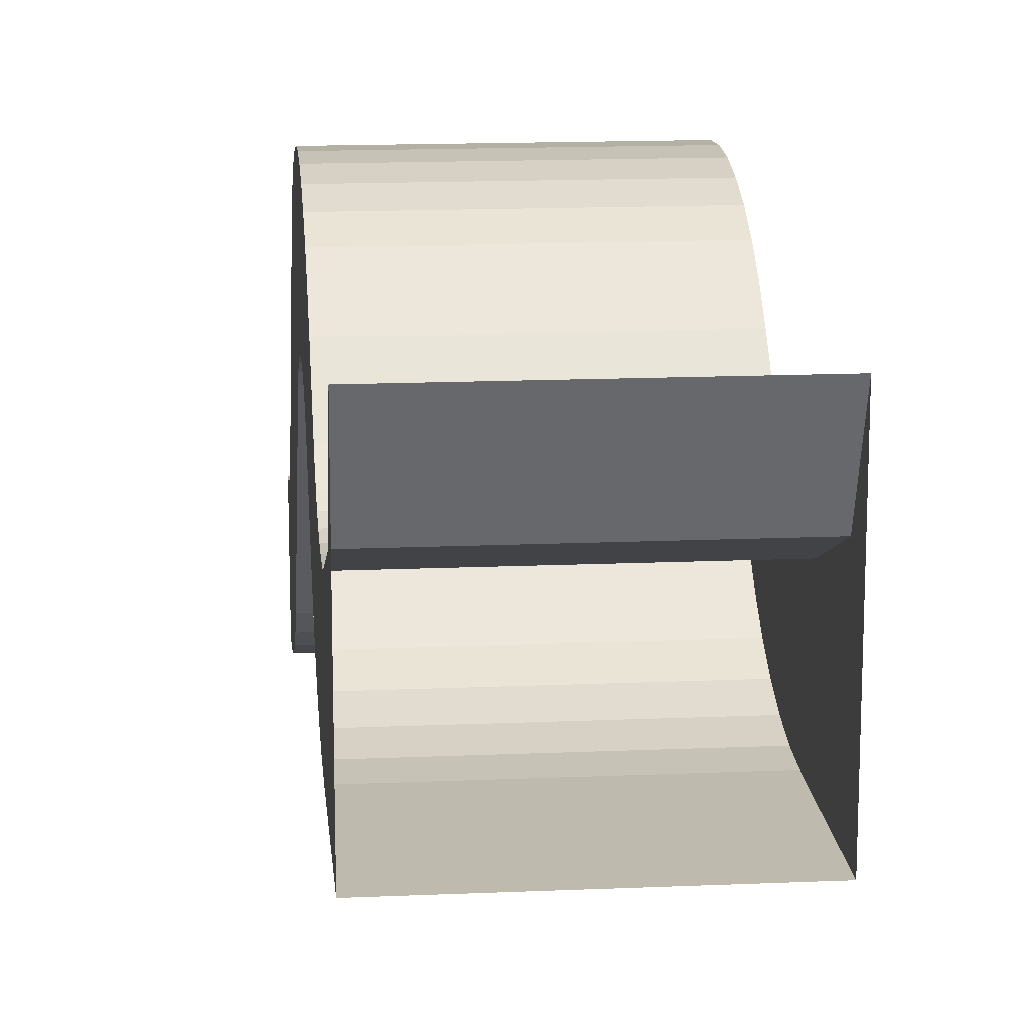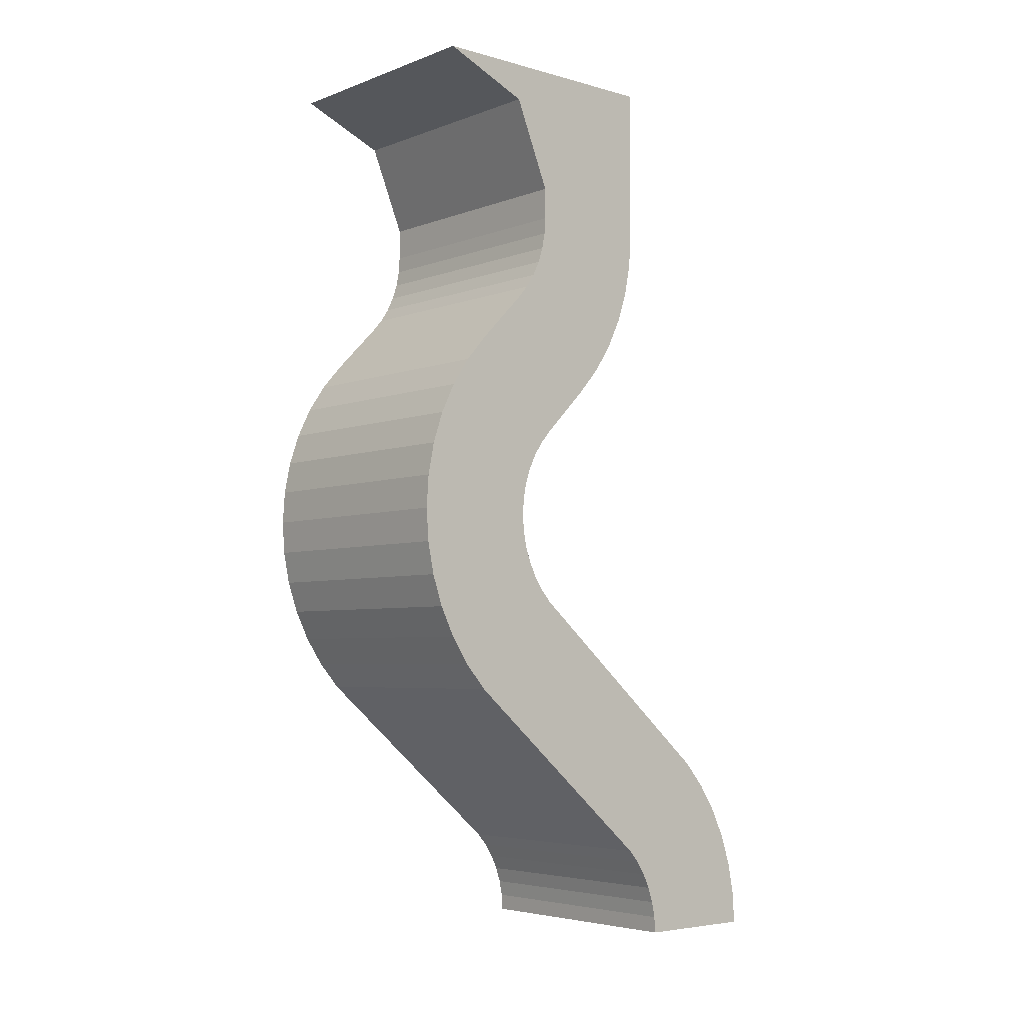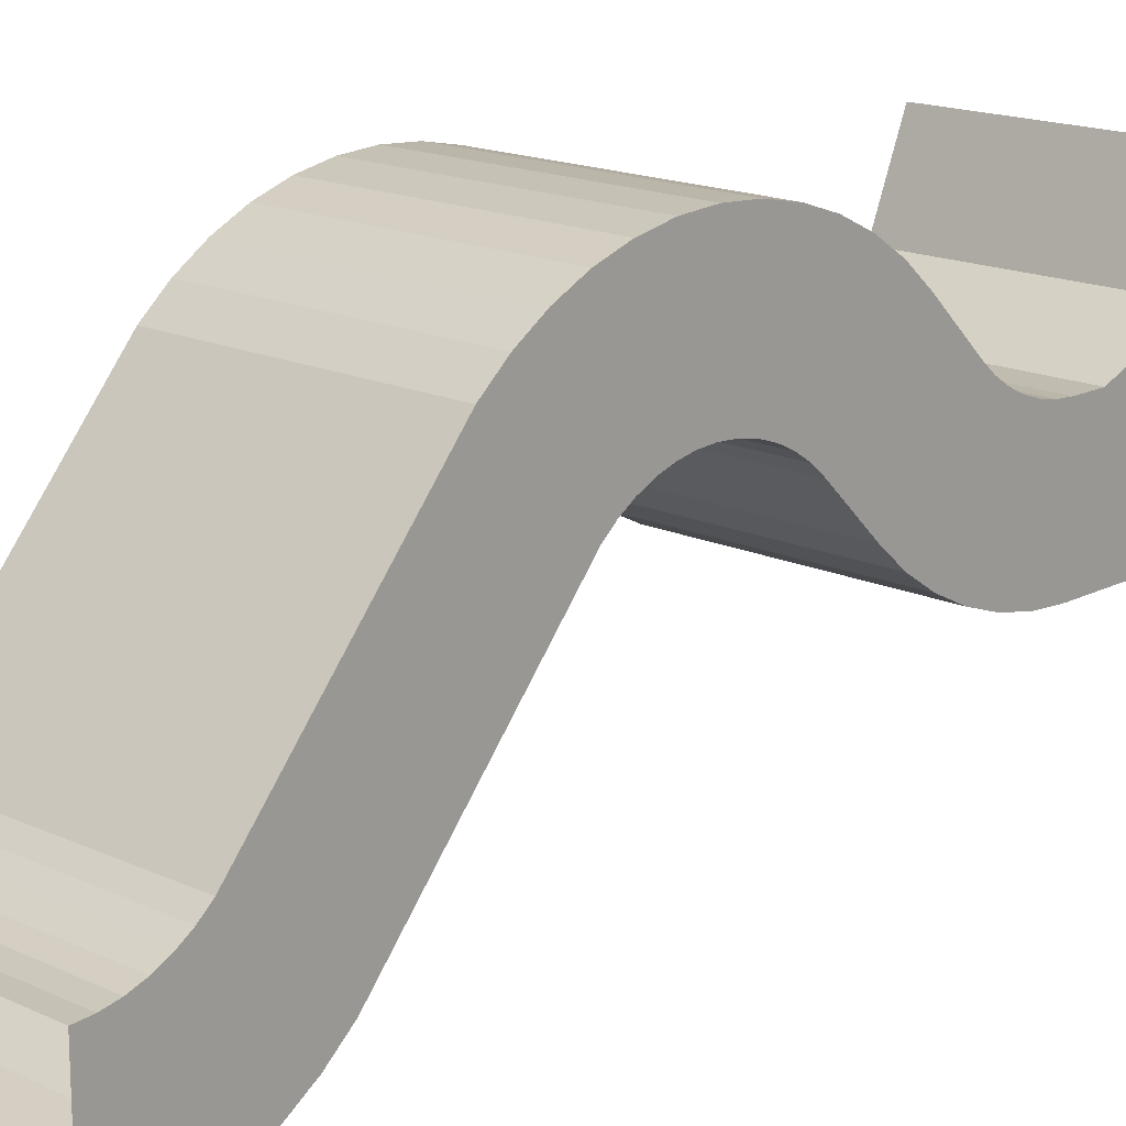
<metadata>
{"format":"obj","ext":"obj","renderer":"f3d","projection":"perspective","resolution":1024,"background":"white","views":[{"elev":15.4,"azim":-5.2,"up":"+Y"},{"elev":-4.8,"azim":-131.0,"up":"+Z"},{"elev":16.4,"azim":-136.5,"up":"+Y"}]}
</metadata>
<code>
v 0.1 -2.125 -0.85
v 0.1 -2.225 -0.85
v 0.1 -2.223 -0.8239
v 0.1 -2.124 -0.8369
v 0.1 -2.124 -0.8369
v 0.1 -2.223 -0.8239
v 0.1 -2.218 -0.7982
v 0.1 -2.122 -0.8241
v 0.1 -2.122 -0.8241
v 0.1 -2.218 -0.7982
v 0.1 -2.21 -0.7735
v 0.1 -2.117 -0.8117
v 0.1 -2.117 -0.8117
v 0.1 -2.21 -0.7735
v 0.1 -2.198 -0.75
v 0.1 -2.112 -0.8
v 0.1 -2.112 -0.8
v 0.1 -2.198 -0.75
v 0.1 -2.184 -0.7282
v 0.1 -2.104 -0.7891
v 0.1 -2.104 -0.7891
v 0.1 -2.184 -0.7282
v 0.1 -2.166 -0.7086
v 0.1 -2.096 -0.7793
v 0.1 -1.975 -0.5
v 0.1 -1.875 -0.5
v 0.1 -1.877 -0.4739
v 0.1 -1.976 -0.4869
v 0.1 -1.976 -0.4869
v 0.1 -1.877 -0.4739
v 0.1 -1.882 -0.4482
v 0.1 -1.978 -0.4741
v 0.1 -1.978 -0.4741
v 0.1 -1.882 -0.4482
v 0.1 -1.89 -0.4235
v 0.1 -1.983 -0.4617
v 0.1 -1.983 -0.4617
v 0.1 -1.89 -0.4235
v 0.1 -1.902 -0.4
v 0.1 -1.988 -0.45
v 0.1 -1.988 -0.45
v 0.1 -1.902 -0.4
v 0.1 -1.916 -0.3782
v 0.1 -1.996 -0.4391
v 0.1 -1.996 -0.4391
v 0.1 -1.916 -0.3782
v 0.1 -1.934 -0.3586
v 0.1 -2.004 -0.4293
v 0.1 -1.975 -0.5
v 0.1 -1.875 -0.5
v 0.1 -1.877 -0.5261
v 0.1 -1.976 -0.5131
v 0.1 -1.976 -0.5131
v 0.1 -1.877 -0.5261
v 0.1 -1.882 -0.5518
v 0.1 -1.978 -0.5259
v 0.1 -1.978 -0.5259
v 0.1 -1.882 -0.5518
v 0.1 -1.89 -0.5765
v 0.1 -1.983 -0.5383
v 0.1 -1.983 -0.5383
v 0.1 -1.89 -0.5765
v 0.1 -1.902 -0.6
v 0.1 -1.988 -0.55
v 0.1 -1.988 -0.55
v 0.1 -1.902 -0.6
v 0.1 -1.916 -0.6218
v 0.1 -1.996 -0.5609
v 0.1 -1.996 -0.5609
v 0.1 -1.916 -0.6218
v 0.1 -1.934 -0.6414
v 0.1 -2.004 -0.5707
v 0.1 -2 -0.25
v 0.1 -2.1 -0.25
v 0.1 -2.098 -0.2761
v 0.1 -1.999 -0.2631
v 0.1 -1.999 -0.2631
v 0.1 -2.098 -0.2761
v 0.1 -2.093 -0.3018
v 0.1 -1.997 -0.2759
v 0.1 -1.997 -0.2759
v 0.1 -2.093 -0.3018
v 0.1 -2.085 -0.3265
v 0.1 -1.992 -0.2883
v 0.1 -1.992 -0.2883
v 0.1 -2.085 -0.3265
v 0.1 -2.073 -0.35
v 0.1 -1.987 -0.3
v 0.1 -1.987 -0.3
v 0.1 -2.073 -0.35
v 0.1 -2.059 -0.3718
v 0.1 -1.979 -0.3109
v 0.1 -1.979 -0.3109
v 0.1 -2.059 -0.3718
v 0.1 -2.041 -0.3914
v 0.1 -1.971 -0.3207
v 0.1 -2 -0.125
v 0.1 -1.971 -0.1543
v 0.1 -2 -0.225
v 0.1 -2 -0.125
v 0.1 -1.9 -0.125
v 0.1 -1.971 -0.1543
v -0.1 -2.124 -0.8369
v 0.1 -2.124 -0.8369
v 0.1 -2.125 -0.85
v -0.1 -2.125 -0.85
v -0.1 -2.122 -0.8241
v 0.1 -2.122 -0.8241
v 0.1 -2.124 -0.8369
v -0.1 -2.124 -0.8369
v -0.1 -2.117 -0.8117
v 0.1 -2.117 -0.8117
v 0.1 -2.122 -0.8241
v -0.1 -2.122 -0.8241
v -0.1 -2.112 -0.8
v 0.1 -2.112 -0.8
v 0.1 -2.117 -0.8117
v -0.1 -2.117 -0.8117
v -0.1 -2.104 -0.7891
v 0.1 -2.104 -0.7891
v 0.1 -2.112 -0.8
v -0.1 -2.112 -0.8
v -0.1 -2.096 -0.7793
v 0.1 -2.096 -0.7793
v 0.1 -2.104 -0.7891
v -0.1 -2.104 -0.7891
v -0.1 -2.223 -0.8239
v 0.1 -2.223 -0.8239
v 0.1 -2.225 -0.85
v -0.1 -2.225 -0.85
v -0.1 -2.218 -0.7982
v 0.1 -2.218 -0.7982
v 0.1 -2.223 -0.8239
v -0.1 -2.223 -0.8239
v -0.1 -2.21 -0.7735
v 0.1 -2.21 -0.7735
v 0.1 -2.218 -0.7982
v -0.1 -2.218 -0.7982
v -0.1 -2.198 -0.75
v 0.1 -2.198 -0.75
v 0.1 -2.21 -0.7735
v -0.1 -2.21 -0.7735
v -0.1 -2.184 -0.7282
v 0.1 -2.184 -0.7282
v 0.1 -2.198 -0.75
v -0.1 -2.198 -0.75
v -0.1 -2.166 -0.7086
v 0.1 -2.166 -0.7086
v 0.1 -2.184 -0.7282
v -0.1 -2.184 -0.7282
v -0.1 -1.976 -0.4869
v 0.1 -1.976 -0.4869
v 0.1 -1.975 -0.5
v -0.1 -1.975 -0.5
v -0.1 -1.978 -0.4741
v 0.1 -1.978 -0.4741
v 0.1 -1.976 -0.4869
v -0.1 -1.976 -0.4869
v -0.1 -1.983 -0.4617
v 0.1 -1.983 -0.4617
v 0.1 -1.978 -0.4741
v -0.1 -1.978 -0.4741
v -0.1 -1.988 -0.45
v 0.1 -1.988 -0.45
v 0.1 -1.983 -0.4617
v -0.1 -1.983 -0.4617
v -0.1 -1.996 -0.4391
v 0.1 -1.996 -0.4391
v 0.1 -1.988 -0.45
v -0.1 -1.988 -0.45
v -0.1 -2.004 -0.4293
v 0.1 -2.004 -0.4293
v 0.1 -1.996 -0.4391
v -0.1 -1.996 -0.4391
v -0.1 -1.976 -0.5131
v 0.1 -1.976 -0.5131
v 0.1 -1.975 -0.5
v -0.1 -1.975 -0.5
v -0.1 -1.978 -0.5259
v 0.1 -1.978 -0.5259
v 0.1 -1.976 -0.5131
v -0.1 -1.976 -0.5131
v -0.1 -1.983 -0.5383
v 0.1 -1.983 -0.5383
v 0.1 -1.978 -0.5259
v -0.1 -1.978 -0.5259
v -0.1 -1.988 -0.55
v 0.1 -1.988 -0.55
v 0.1 -1.983 -0.5383
v -0.1 -1.983 -0.5383
v -0.1 -1.996 -0.5609
v 0.1 -1.996 -0.5609
v 0.1 -1.988 -0.55
v -0.1 -1.988 -0.55
v -0.1 -2.004 -0.5707
v 0.1 -2.004 -0.5707
v 0.1 -1.996 -0.5609
v -0.1 -1.996 -0.5609
v -0.1 -1.877 -0.4739
v 0.1 -1.877 -0.4739
v 0.1 -1.875 -0.5
v -0.1 -1.875 -0.5
v -0.1 -1.882 -0.4482
v 0.1 -1.882 -0.4482
v 0.1 -1.877 -0.4739
v -0.1 -1.877 -0.4739
v -0.1 -1.89 -0.4235
v 0.1 -1.89 -0.4235
v 0.1 -1.882 -0.4482
v -0.1 -1.882 -0.4482
v -0.1 -1.902 -0.4
v 0.1 -1.902 -0.4
v 0.1 -1.89 -0.4235
v -0.1 -1.89 -0.4235
v -0.1 -1.916 -0.3782
v 0.1 -1.916 -0.3782
v 0.1 -1.902 -0.4
v -0.1 -1.902 -0.4
v -0.1 -1.934 -0.3586
v 0.1 -1.934 -0.3586
v 0.1 -1.916 -0.3782
v -0.1 -1.916 -0.3782
v -0.1 -1.877 -0.5261
v 0.1 -1.877 -0.5261
v 0.1 -1.875 -0.5
v -0.1 -1.875 -0.5
v -0.1 -1.882 -0.5518
v 0.1 -1.882 -0.5518
v 0.1 -1.877 -0.5261
v -0.1 -1.877 -0.5261
v -0.1 -1.89 -0.5765
v 0.1 -1.89 -0.5765
v 0.1 -1.882 -0.5518
v -0.1 -1.882 -0.5518
v -0.1 -1.902 -0.6
v 0.1 -1.902 -0.6
v 0.1 -1.89 -0.5765
v -0.1 -1.89 -0.5765
v -0.1 -1.916 -0.6218
v 0.1 -1.916 -0.6218
v 0.1 -1.902 -0.6
v -0.1 -1.902 -0.6
v -0.1 -1.934 -0.6414
v 0.1 -1.934 -0.6414
v 0.1 -1.916 -0.6218
v -0.1 -1.916 -0.6218
v -0.1 -1.999 -0.2631
v 0.1 -1.999 -0.2631
v 0.1 -2 -0.25
v -0.1 -2 -0.25
v -0.1 -1.997 -0.2759
v 0.1 -1.997 -0.2759
v 0.1 -1.999 -0.2631
v -0.1 -1.999 -0.2631
v -0.1 -1.992 -0.2883
v 0.1 -1.992 -0.2883
v 0.1 -1.997 -0.2759
v -0.1 -1.997 -0.2759
v -0.1 -1.987 -0.3
v 0.1 -1.987 -0.3
v 0.1 -1.992 -0.2883
v -0.1 -1.992 -0.2883
v -0.1 -1.979 -0.3109
v 0.1 -1.979 -0.3109
v 0.1 -1.987 -0.3
v -0.1 -1.987 -0.3
v -0.1 -1.971 -0.3207
v 0.1 -1.971 -0.3207
v 0.1 -1.979 -0.3109
v -0.1 -1.979 -0.3109
v 0.1 -1.971 -0.1543
v 0.1 -2 -0.225
v -0.1 -2 -0.225
v -0.1 -1.971 -0.1543
v 0.1 -1.9 -0.125
v 0.1 -1.971 -0.1543
v -0.1 -1.971 -0.1543
v -0.1 -1.9 -0.125
v -0.1 -2.098 -0.2761
v 0.1 -2.098 -0.2761
v 0.1 -2.1 -0.25
v -0.1 -2.1 -0.25
v -0.1 -2.093 -0.3018
v 0.1 -2.093 -0.3018
v 0.1 -2.098 -0.2761
v -0.1 -2.098 -0.2761
v -0.1 -2.085 -0.3265
v 0.1 -2.085 -0.3265
v 0.1 -2.093 -0.3018
v -0.1 -2.093 -0.3018
v -0.1 -2.073 -0.35
v 0.1 -2.073 -0.35
v 0.1 -2.085 -0.3265
v -0.1 -2.085 -0.3265
v -0.1 -2.059 -0.3718
v 0.1 -2.059 -0.3718
v 0.1 -2.073 -0.35
v -0.1 -2.073 -0.35
v -0.1 -2.041 -0.3914
v 0.1 -2.041 -0.3914
v 0.1 -2.059 -0.3718
v -0.1 -2.059 -0.3718
v -0.1 -2.125 -0.85
v -0.1 -2.225 -0.85
v -0.1 -2.223 -0.8239
v -0.1 -2.124 -0.8369
v -0.1 -2.124 -0.8369
v -0.1 -2.223 -0.8239
v -0.1 -2.218 -0.7982
v -0.1 -2.122 -0.8241
v -0.1 -2.122 -0.8241
v -0.1 -2.218 -0.7982
v -0.1 -2.21 -0.7735
v -0.1 -2.117 -0.8117
v -0.1 -2.117 -0.8117
v -0.1 -2.21 -0.7735
v -0.1 -2.198 -0.75
v -0.1 -2.112 -0.8
v -0.1 -2.112 -0.8
v -0.1 -2.198 -0.75
v -0.1 -2.184 -0.7282
v -0.1 -2.104 -0.7891
v -0.1 -2.104 -0.7891
v -0.1 -2.184 -0.7282
v -0.1 -2.166 -0.7086
v -0.1 -2.096 -0.7793
v -0.1 -1.975 -0.5
v -0.1 -1.875 -0.5
v -0.1 -1.877 -0.4739
v -0.1 -1.976 -0.4869
v -0.1 -1.976 -0.4869
v -0.1 -1.877 -0.4739
v -0.1 -1.882 -0.4482
v -0.1 -1.978 -0.4741
v -0.1 -1.978 -0.4741
v -0.1 -1.882 -0.4482
v -0.1 -1.89 -0.4235
v -0.1 -1.983 -0.4617
v -0.1 -1.983 -0.4617
v -0.1 -1.89 -0.4235
v -0.1 -1.902 -0.4
v -0.1 -1.988 -0.45
v -0.1 -1.988 -0.45
v -0.1 -1.902 -0.4
v -0.1 -1.916 -0.3782
v -0.1 -1.996 -0.4391
v -0.1 -1.996 -0.4391
v -0.1 -1.916 -0.3782
v -0.1 -1.934 -0.3586
v -0.1 -2.004 -0.4293
v -0.1 -1.975 -0.5
v -0.1 -1.875 -0.5
v -0.1 -1.877 -0.5261
v -0.1 -1.976 -0.5131
v -0.1 -1.976 -0.5131
v -0.1 -1.877 -0.5261
v -0.1 -1.882 -0.5518
v -0.1 -1.978 -0.5259
v -0.1 -1.978 -0.5259
v -0.1 -1.882 -0.5518
v -0.1 -1.89 -0.5765
v -0.1 -1.983 -0.5383
v -0.1 -1.983 -0.5383
v -0.1 -1.89 -0.5765
v -0.1 -1.902 -0.6
v -0.1 -1.988 -0.55
v -0.1 -1.988 -0.55
v -0.1 -1.902 -0.6
v -0.1 -1.916 -0.6218
v -0.1 -1.996 -0.5609
v -0.1 -1.996 -0.5609
v -0.1 -1.916 -0.6218
v -0.1 -1.934 -0.6414
v -0.1 -2.004 -0.5707
v -0.1 -2 -0.25
v -0.1 -2.1 -0.25
v -0.1 -2.098 -0.2761
v -0.1 -1.999 -0.2631
v -0.1 -1.999 -0.2631
v -0.1 -2.098 -0.2761
v -0.1 -2.093 -0.3018
v -0.1 -1.997 -0.2759
v -0.1 -1.997 -0.2759
v -0.1 -2.093 -0.3018
v -0.1 -2.085 -0.3265
v -0.1 -1.992 -0.2883
v -0.1 -1.992 -0.2883
v -0.1 -2.085 -0.3265
v -0.1 -2.073 -0.35
v -0.1 -1.987 -0.3
v -0.1 -1.987 -0.3
v -0.1 -2.073 -0.35
v -0.1 -2.059 -0.3718
v -0.1 -1.979 -0.3109
v -0.1 -1.979 -0.3109
v -0.1 -2.059 -0.3718
v -0.1 -2.041 -0.3914
v -0.1 -1.971 -0.3207
v -0.1 -2 -0.125
v -0.1 -1.971 -0.1543
v -0.1 -2 -0.225
v -0.1 -2 -0.125
v -0.1 -1.9 -0.125
v -0.1 -1.971 -0.1543
v -0.1 -2.004 -0.5707
v -0.1 -2.166 -0.7086
v 0.1 -2.166 -0.7086
v 0.1 -2.004 -0.5707
v 0.1 -2.004 -0.5707
v 0.1 -2.166 -0.7086
v 0.1 -2.096 -0.7793
v 0.1 -1.934 -0.6414
v -0.1 -1.934 -0.6414
v 0.1 -1.934 -0.6414
v 0.1 -2.096 -0.7793
v -0.1 -2.096 -0.7793
v -0.1 -1.971 -0.3207
v 0.1 -1.971 -0.3207
v 0.1 -1.934 -0.3586
v -0.1 -1.934 -0.3586
v 0.1 -1.971 -0.3207
v 0.1 -2.041 -0.3914
v 0.1 -2.004 -0.4293
v 0.1 -1.934 -0.3586
v 0.1 -2.004 -0.4293
v 0.1 -2.041 -0.3914
v -0.1 -2.041 -0.3914
v -0.1 -2.004 -0.4293
v -0.1 -2.004 -0.4293
v -0.1 -2.041 -0.3914
v -0.1 -1.971 -0.3207
v -0.1 -1.934 -0.3586
v -0.1 -2.166 -0.7086
v -0.1 -2.004 -0.5707
v -0.1 -1.934 -0.6414
v -0.1 -2.096 -0.7793
v 0.1 -2 -0.225
v 0.1 -2 -0.25
v -0.1 -2 -0.25
v -0.1 -2 -0.225
v 0.1 -2.1 -0.125
v 0.1 -2.1 -0.25
v 0.1 -2 -0.25
v 0.1 -2 -0.225
v -0.1 -2.1 -0.25
v 0.1 -2.1 -0.25
v 0.1 -2.1 -0.125
v -0.1 -2.1 -0.125
v -0.1 -2 -0.225
v -0.1 -2 -0.25
v -0.1 -2.1 -0.25
v -0.1 -2.1 -0.125
v 0.1 -2 -0.225
v 0.1 -2 -0.125
v 0.1 -2.1 -0.125
v -0.1 -2 -0.125
v -0.1 -2 -0.225
v -0.1 -2.1 -0.125
g mesh6912266
f 1 3 2
f 3 1 4
f 5 7 6
f 7 5 8
f 9 11 10
f 11 9 12
f 13 15 14
f 15 13 16
f 17 19 18
f 19 17 20
f 21 23 22
f 23 21 24
g mesh6912268
f 25 26 27
f 27 28 25
f 29 30 31
f 31 32 29
f 33 34 35
f 35 36 33
f 37 38 39
f 39 40 37
f 41 42 43
f 43 44 41
f 45 46 47
f 47 48 45
g mesh6912270
f 49 51 50
f 51 49 52
f 53 55 54
f 55 53 56
f 57 59 58
f 59 57 60
f 61 63 62
f 63 61 64
f 65 67 66
f 67 65 68
f 69 71 70
f 71 69 72
g mesh6912272
f 73 74 75
f 75 76 73
f 77 78 79
f 79 80 77
f 81 82 83
f 83 84 81
f 85 86 87
f 87 88 85
f 89 90 91
f 91 92 89
f 93 94 95
f 95 96 93
g mesh6912274
f 97 99 98
f 100 102 101
g mesh6912279
f 103 104 105
f 105 106 103
f 107 108 109
f 109 110 107
f 111 112 113
f 113 114 111
f 115 116 117
f 117 118 115
f 119 120 121
f 121 122 119
f 123 124 125
f 125 126 123
g mesh6912285
f 127 129 128
f 129 127 130
f 131 133 132
f 133 131 134
f 135 137 136
f 137 135 138
f 139 141 140
f 141 139 142
f 143 145 144
f 145 143 146
f 147 149 148
f 149 147 150
g mesh6912291
f 151 153 152
f 153 151 154
f 155 157 156
f 157 155 158
f 159 161 160
f 161 159 162
f 163 165 164
f 165 163 166
f 167 169 168
f 169 167 170
f 171 173 172
f 173 171 174
g mesh6912297
f 175 176 177
f 177 178 175
f 179 180 181
f 181 182 179
f 183 184 185
f 185 186 183
f 187 188 189
f 189 190 187
f 191 192 193
f 193 194 191
f 195 196 197
f 197 198 195
g mesh6912303
f 199 200 201
f 201 202 199
f 203 204 205
f 205 206 203
f 207 208 209
f 209 210 207
f 211 212 213
f 213 214 211
f 215 216 217
f 217 218 215
f 219 220 221
f 221 222 219
g mesh6912309
f 223 225 224
f 225 223 226
f 227 229 228
f 229 227 230
f 231 233 232
f 233 231 234
f 235 237 236
f 237 235 238
f 239 241 240
f 241 239 242
f 243 245 244
f 245 243 246
g mesh6912315
f 247 249 248
f 249 247 250
f 251 253 252
f 253 251 254
f 255 257 256
f 257 255 258
f 259 261 260
f 261 259 262
f 263 265 264
f 265 263 266
f 267 269 268
f 269 267 270
g mesh6912320
f 271 272 273
f 273 274 271
f 275 276 277
f 277 278 275
g mesh6912327
f 279 280 281
f 281 282 279
f 283 284 285
f 285 286 283
f 287 288 289
f 289 290 287
f 291 292 293
f 293 294 291
f 295 296 297
f 297 298 295
f 299 300 301
f 301 302 299
g mesh6912330
f 303 304 305
f 305 306 303
f 307 308 309
f 309 310 307
f 311 312 313
f 313 314 311
f 315 316 317
f 317 318 315
f 319 320 321
f 321 322 319
f 323 324 325
f 325 326 323
g mesh6912332
f 327 329 328
f 329 327 330
f 331 333 332
f 333 331 334
f 335 337 336
f 337 335 338
f 339 341 340
f 341 339 342
f 343 345 344
f 345 343 346
f 347 349 348
f 349 347 350
g mesh6912334
f 351 352 353
f 353 354 351
f 355 356 357
f 357 358 355
f 359 360 361
f 361 362 359
f 363 364 365
f 365 366 363
f 367 368 369
f 369 370 367
f 371 372 373
f 373 374 371
g mesh6912336
f 375 377 376
f 377 375 378
f 379 381 380
f 381 379 382
f 383 385 384
f 385 383 386
f 387 389 388
f 389 387 390
f 391 393 392
f 393 391 394
f 395 397 396
f 397 395 398
g mesh6912338
f 399 400 401
f 402 403 404
g mesh6912340
f 405 406 407
f 407 408 405
f 409 410 411
f 411 412 409
f 413 414 415
f 415 416 413
f 417 418 419
f 419 420 417
f 421 422 423
f 423 424 421
f 425 426 427
f 427 428 425
f 429 430 431
f 431 432 429
f 433 434 435
f 435 436 433
f 437 438 439
f 439 440 437
f 441 442 443
f 443 444 441
f 445 446 447
f 447 448 445
f 449 450 451
f 451 452 449
f 453 454 455
f 456 457 458

</code>
